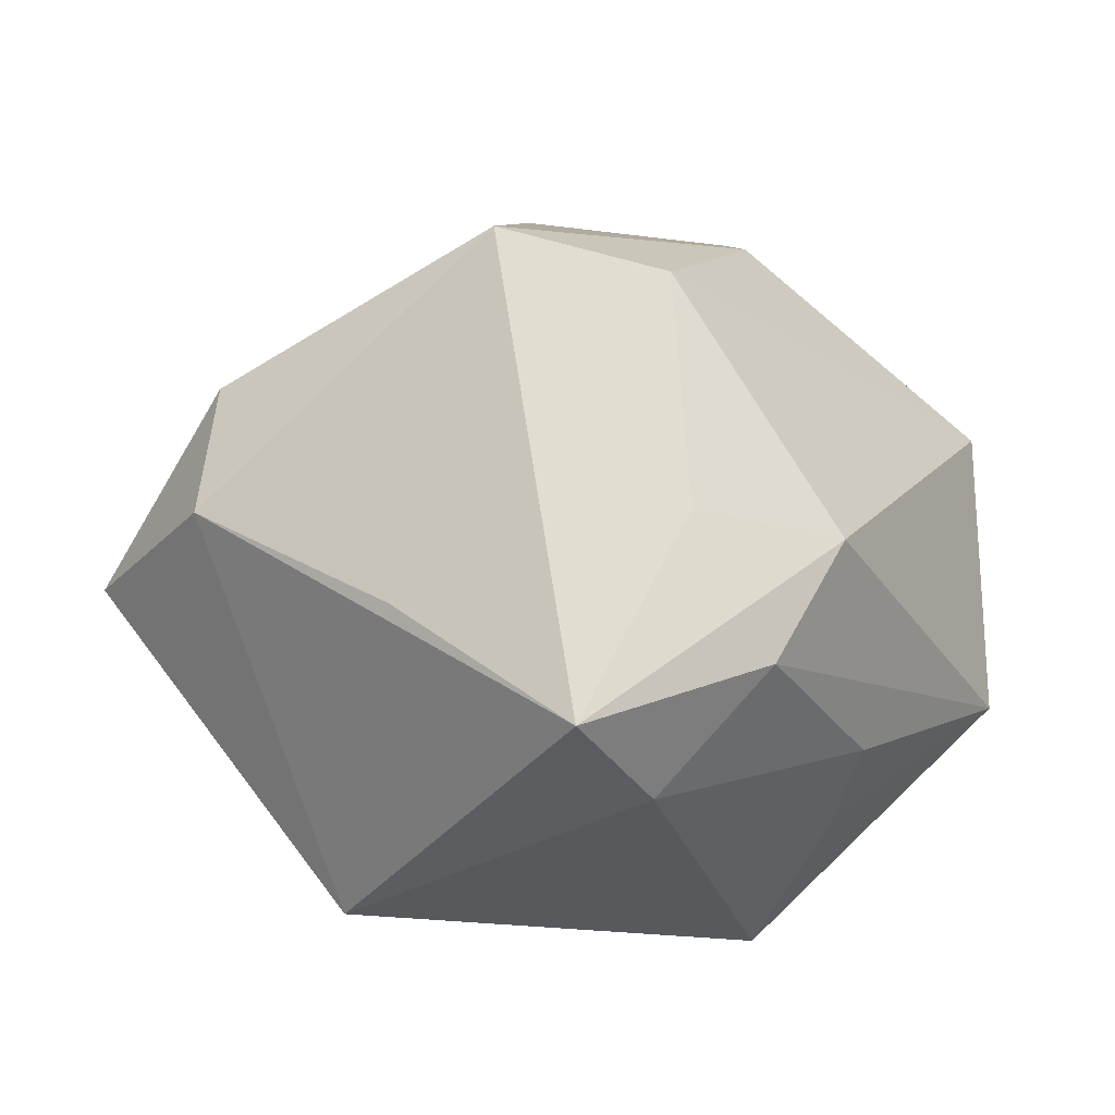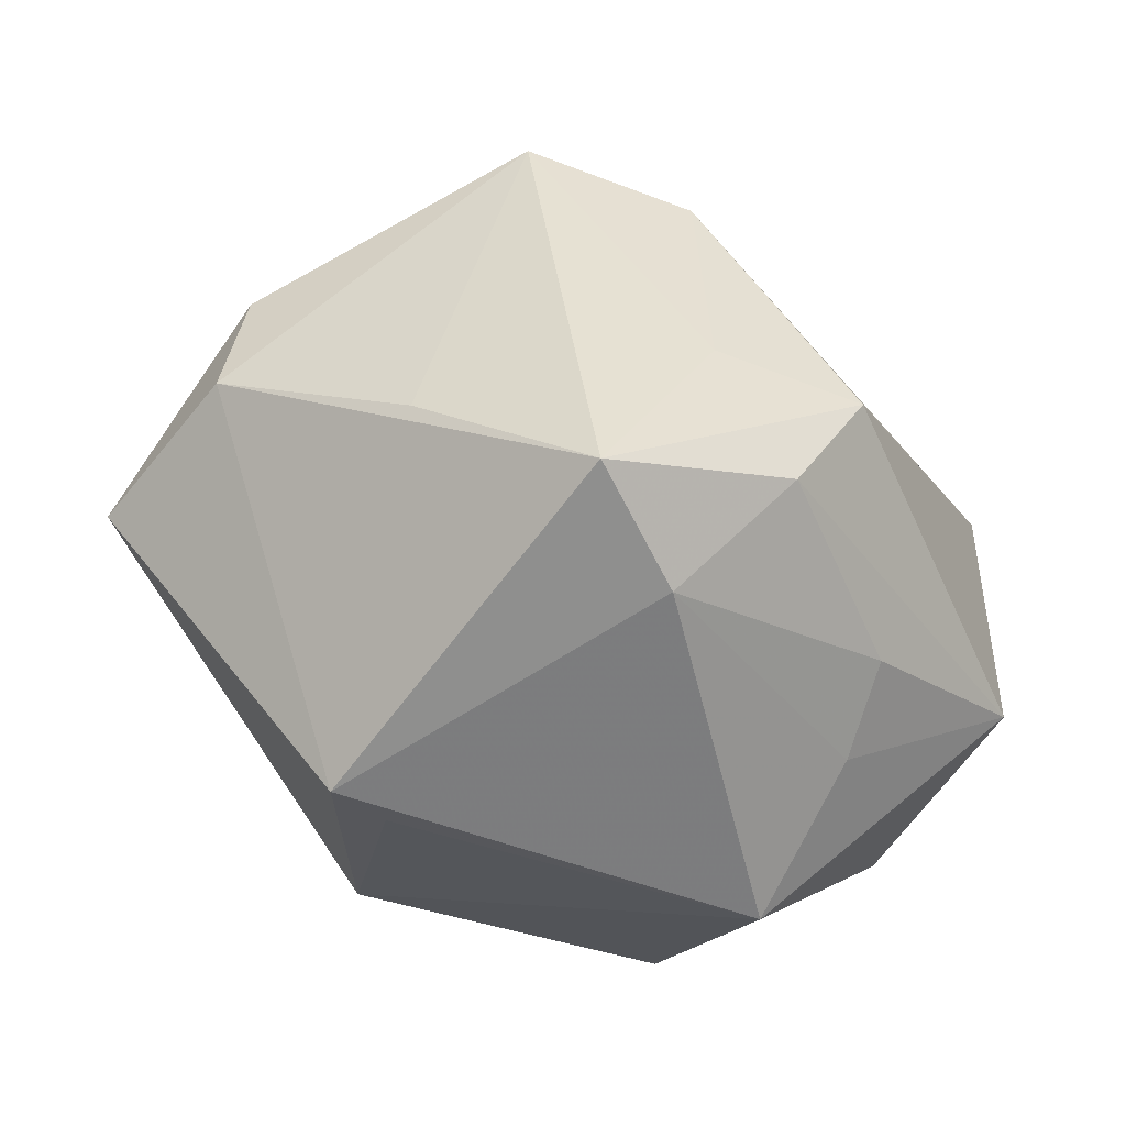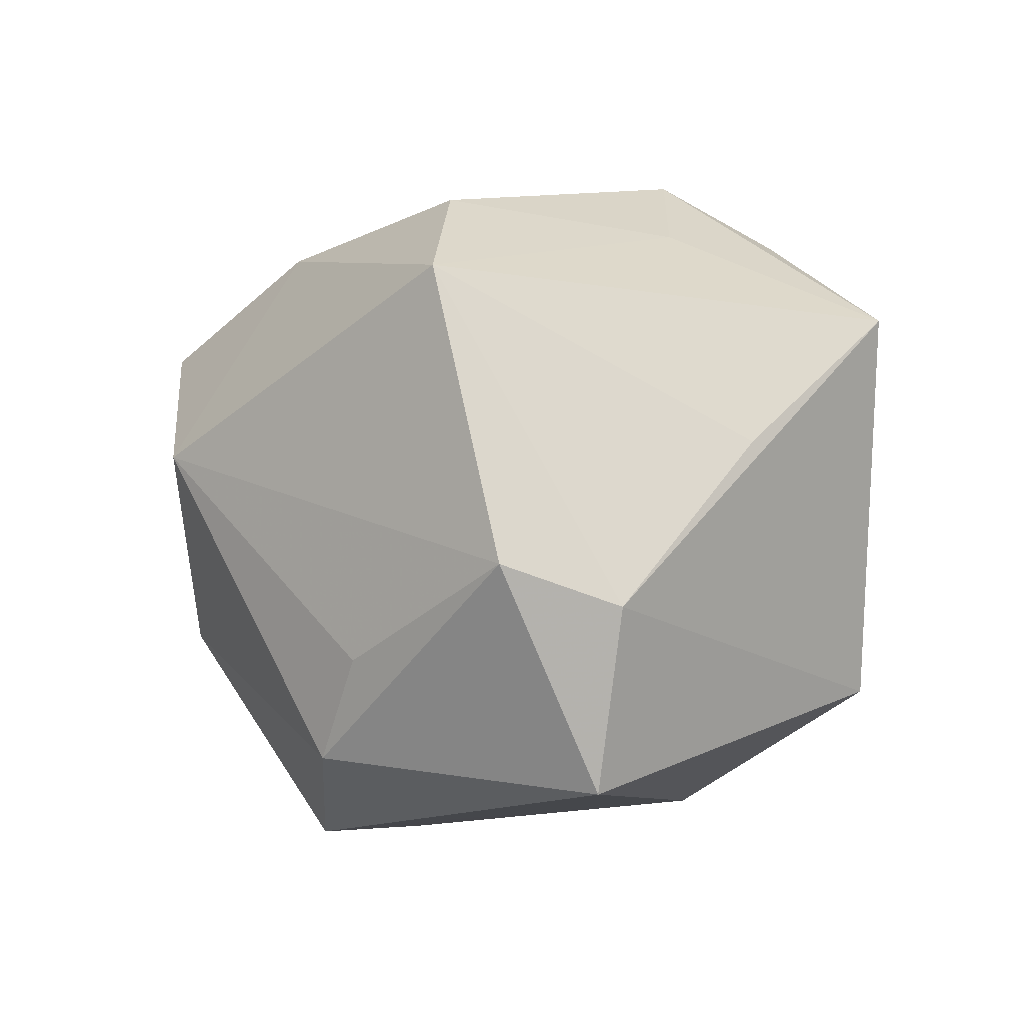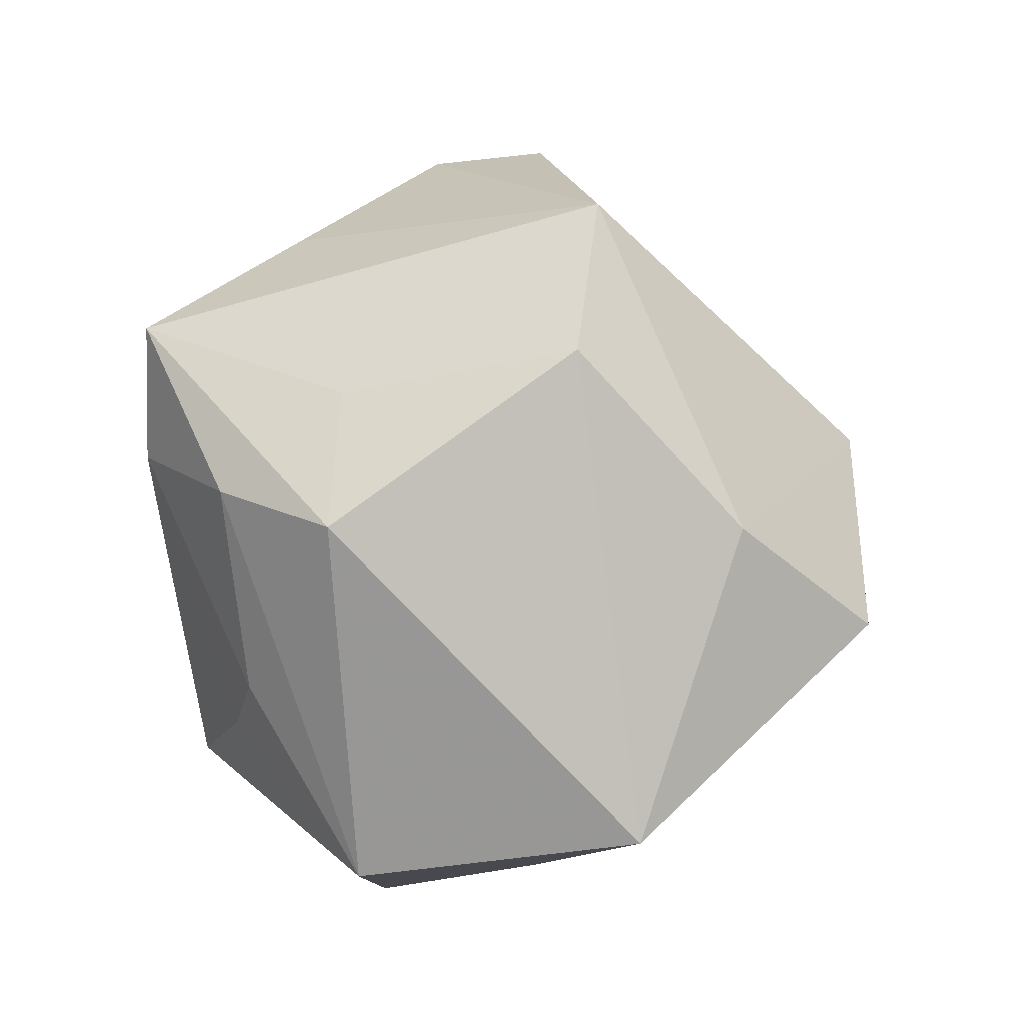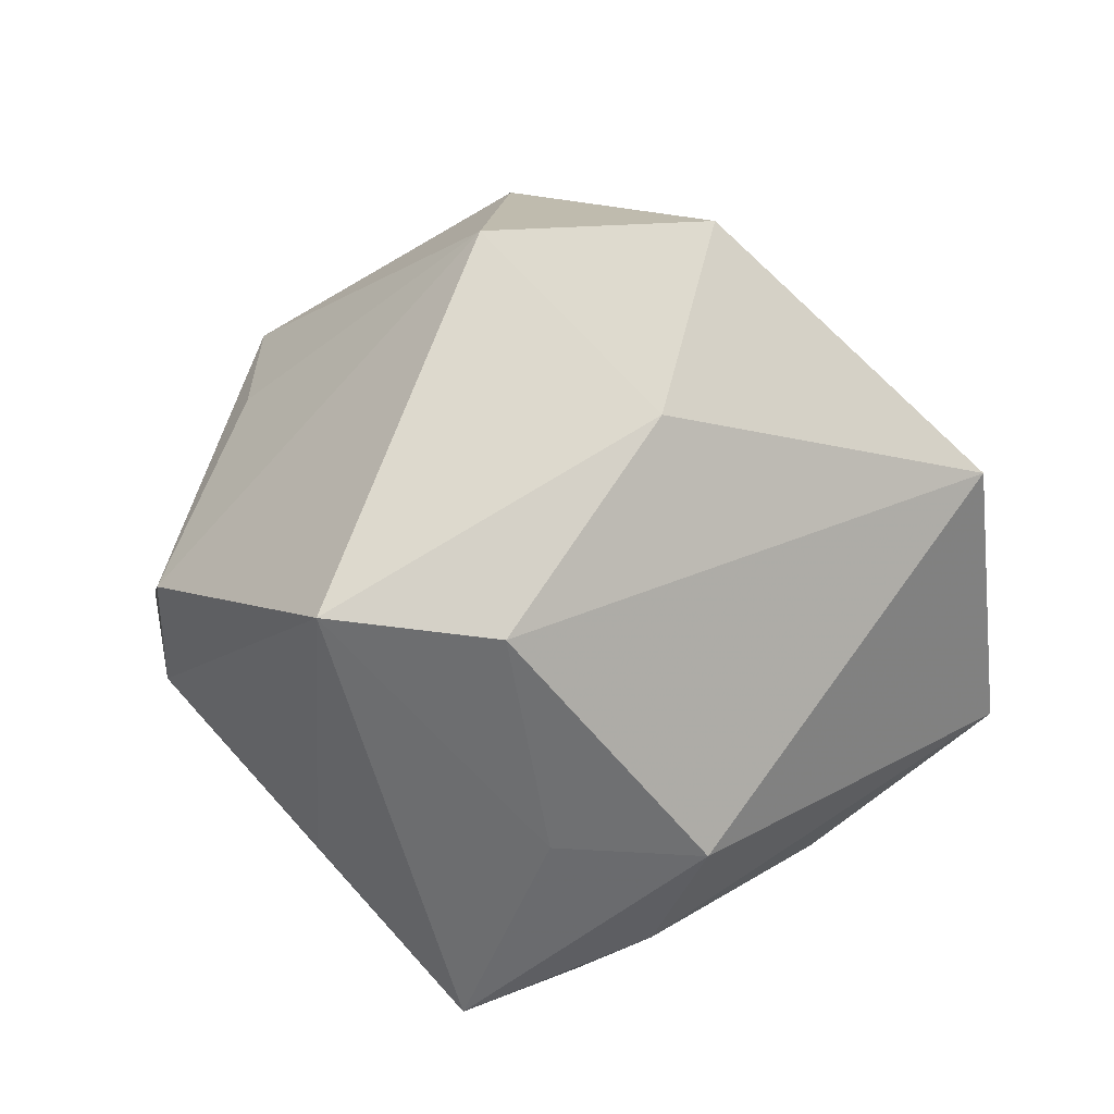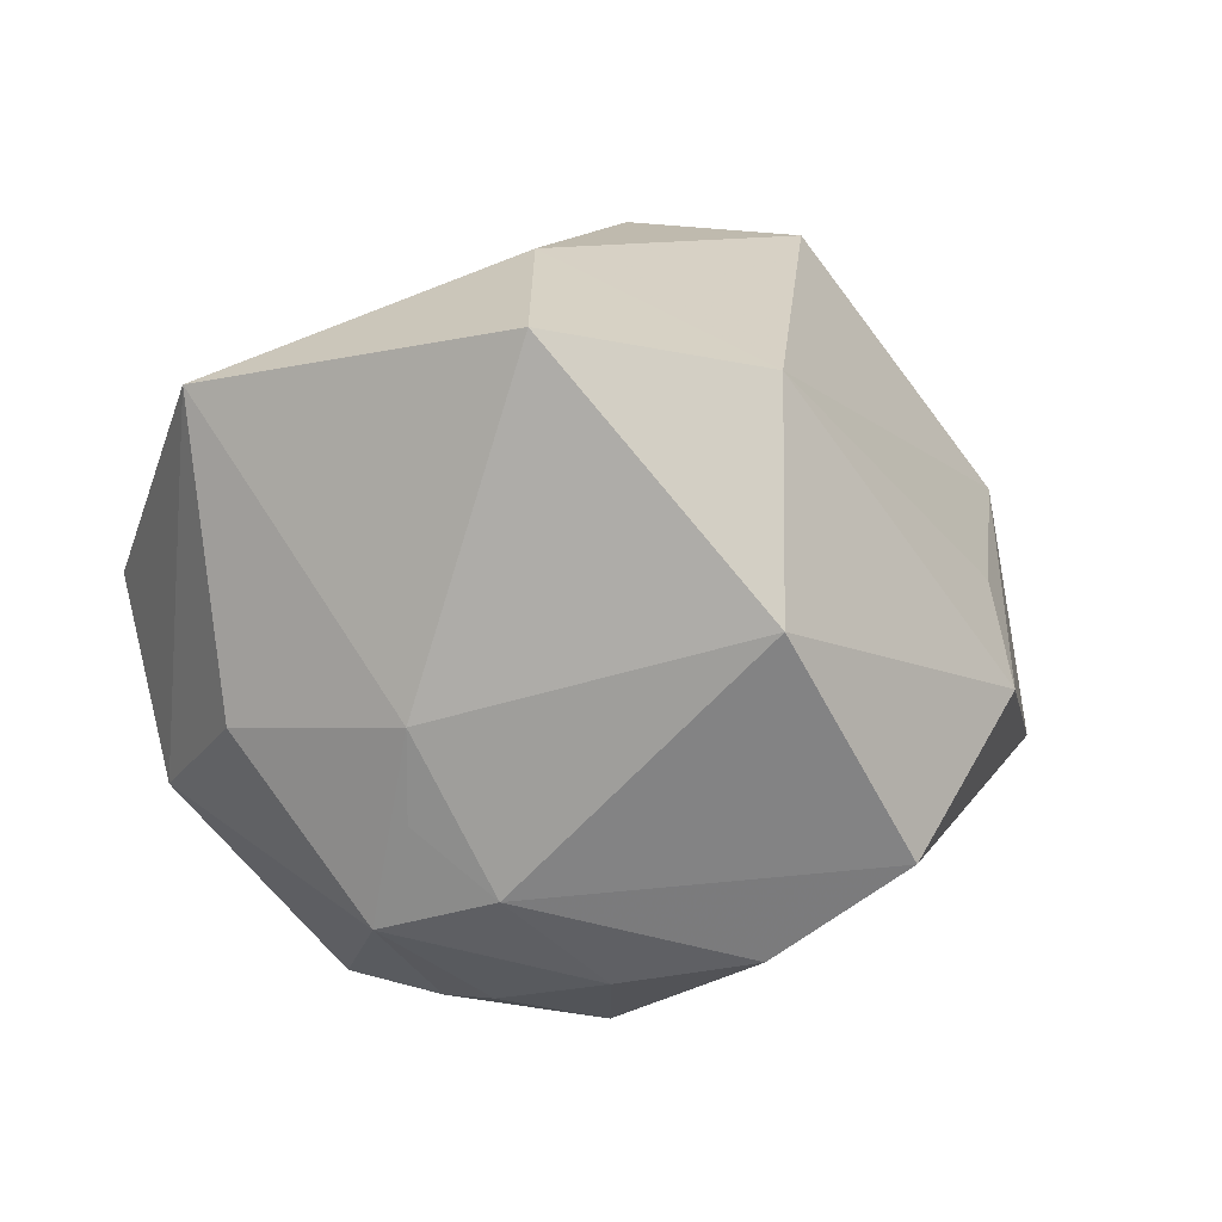
<metadata>
{"format":"obj","ext":"obj","renderer":"f3d","projection":"perspective","resolution":1024,"background":"white","views":[{"elev":-37.0,"azim":-16.5,"up":"+Y"},{"elev":-65.9,"azim":-19.9,"up":"+Y"},{"elev":28.8,"azim":-89.6,"up":"+Z"},{"elev":64.1,"azim":93.4,"up":"+Z"},{"elev":21.2,"azim":6.9,"up":"+Y"},{"elev":-18.3,"azim":166.6,"up":"+Z"}]}
</metadata>
<code>
v 0.01102 -0.001981 -0.04647
v -0.00931 0.04954 0.01253
v 0.03346 -0.03232 0.002146
v -0.02911 -0.02784 0.02542
v -0.03345 0.02102 -0.03176
v 0.04864 -0.01193 -0.02066
v -0.003545 -0.005779 -0.04754
v -0.001584 0.01123 0.0473
v 0.01626 -0.006511 -0.04541
v -0.0001707 0.008784 -0.04634
v 0.02993 -0.03907 -0.01812
v 0.01444 0.03349 0.03164
v -0.05831 -0.008027 -0.008768
v 0.02586 -0.01773 -0.0408
v 0.01464 0.01874 -0.03985
v -0.01409 -0.02207 -0.04131
v 0.05196 0.02251 0.01598
v -0.02403 -0.04502 -0.01572
v 0.05523 -0.01361 0.005788
v -0.04984 0.004232 0.01924
v 0.01894 0.05189 0.01364
v 0.002538 -0.01836 0.04037
v -0.02332 0.01281 0.04718
v 0.02507 0.01924 -0.03202
v -0.04184 0.02312 0.0002661
v -0.00956 0.04752 -0.01611
v 0.02667 0.02664 -0.02304
v -0.02989 0.02886 -0.0355
v -0.01659 -0.04202 -0.0188
v -0.01603 0.01646 -0.0446
v 0.03305 -0.02947 0.01443
v -0.05075 -0.01083 0.01378
v 0.01426 -0.03329 0.03388
v -0.009365 -0.04582 0.03338
v 0.02136 -0.01847 0.04004
v 0.02702 0.008769 -0.04147
v 0.0442 0.009429 -0.01947
v -0.04281 0.02748 -0.01419
v 0.003569 -0.04571 0.0212
f 32 18 34
f 29 18 16
f 38 26 28
f 6 17 19
f 5 28 16
f 37 17 6
f 6 36 37
f 14 36 6
f 16 7 14
f 16 28 30
f 30 7 16
f 4 23 32
f 32 34 4
f 4 34 23
f 18 29 11
f 6 19 11
f 11 14 6
f 11 29 16
f 16 14 11
f 27 26 21
f 27 37 36
f 21 17 27
f 17 37 27
f 32 23 20
f 13 18 32
f 32 20 13
f 13 20 38
f 16 18 13
f 13 5 16
f 13 38 28
f 28 5 13
f 21 26 2
f 26 38 2
f 2 20 23
f 33 19 35
f 35 19 17
f 17 8 35
f 35 34 33
f 23 34 22
f 22 8 23
f 34 35 22
f 22 35 8
f 23 8 12
f 12 2 23
f 12 8 17
f 21 2 12
f 12 17 21
f 9 14 7
f 36 14 9
f 7 30 10
f 26 27 15
f 36 10 15
f 15 10 30
f 28 26 15
f 15 30 28
f 3 11 19
f 38 20 25
f 25 2 38
f 20 2 25
f 36 9 1
f 1 10 36
f 1 9 7
f 7 10 1
f 24 27 36
f 36 15 24
f 24 15 27
f 33 34 39
f 11 3 39
f 39 34 18
f 18 11 39
f 31 19 33
f 31 3 19
f 33 39 31
f 31 39 3

</code>
